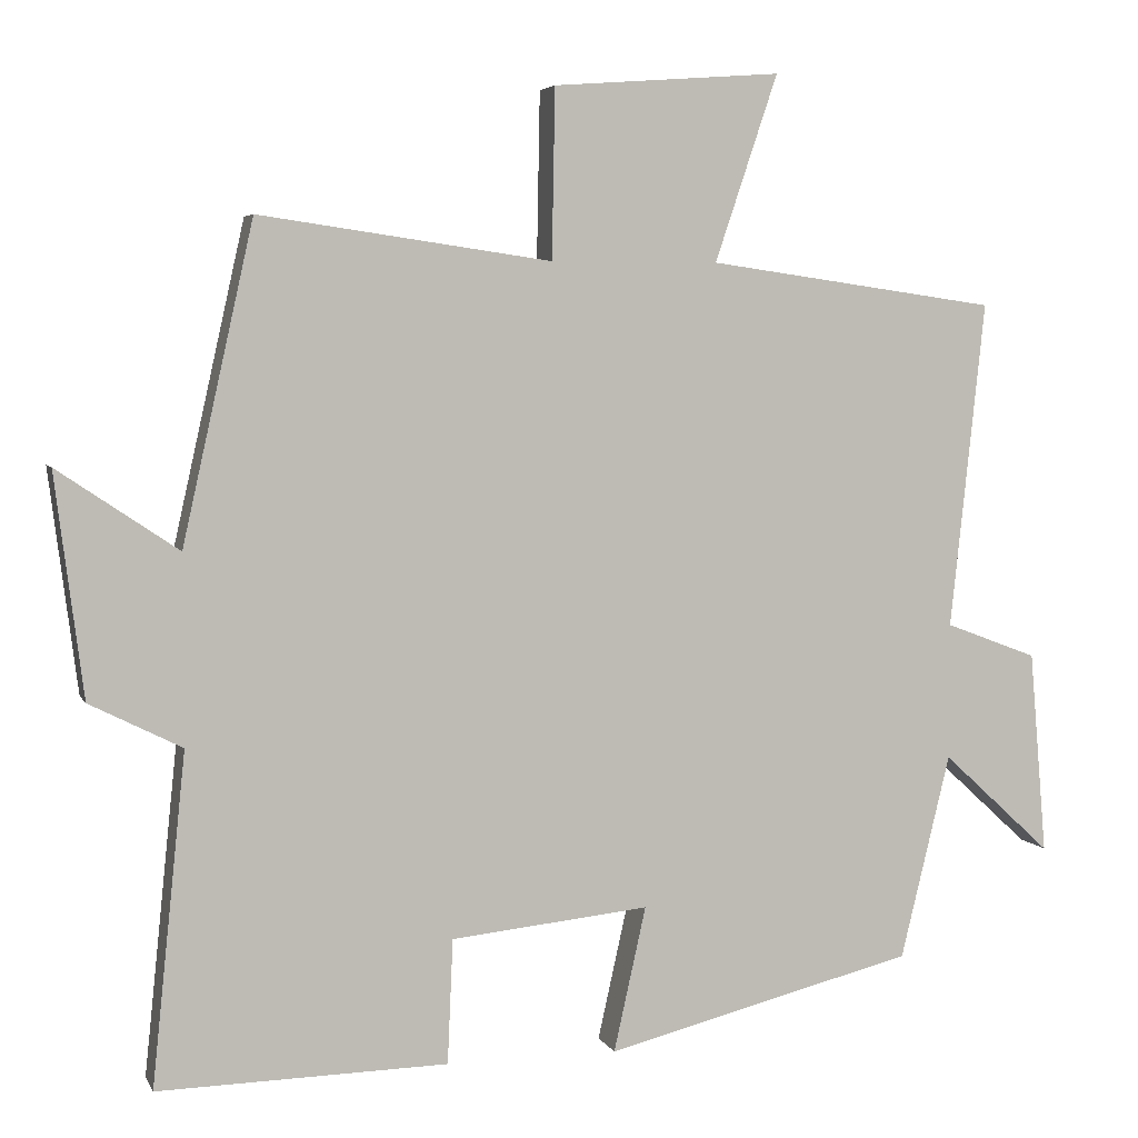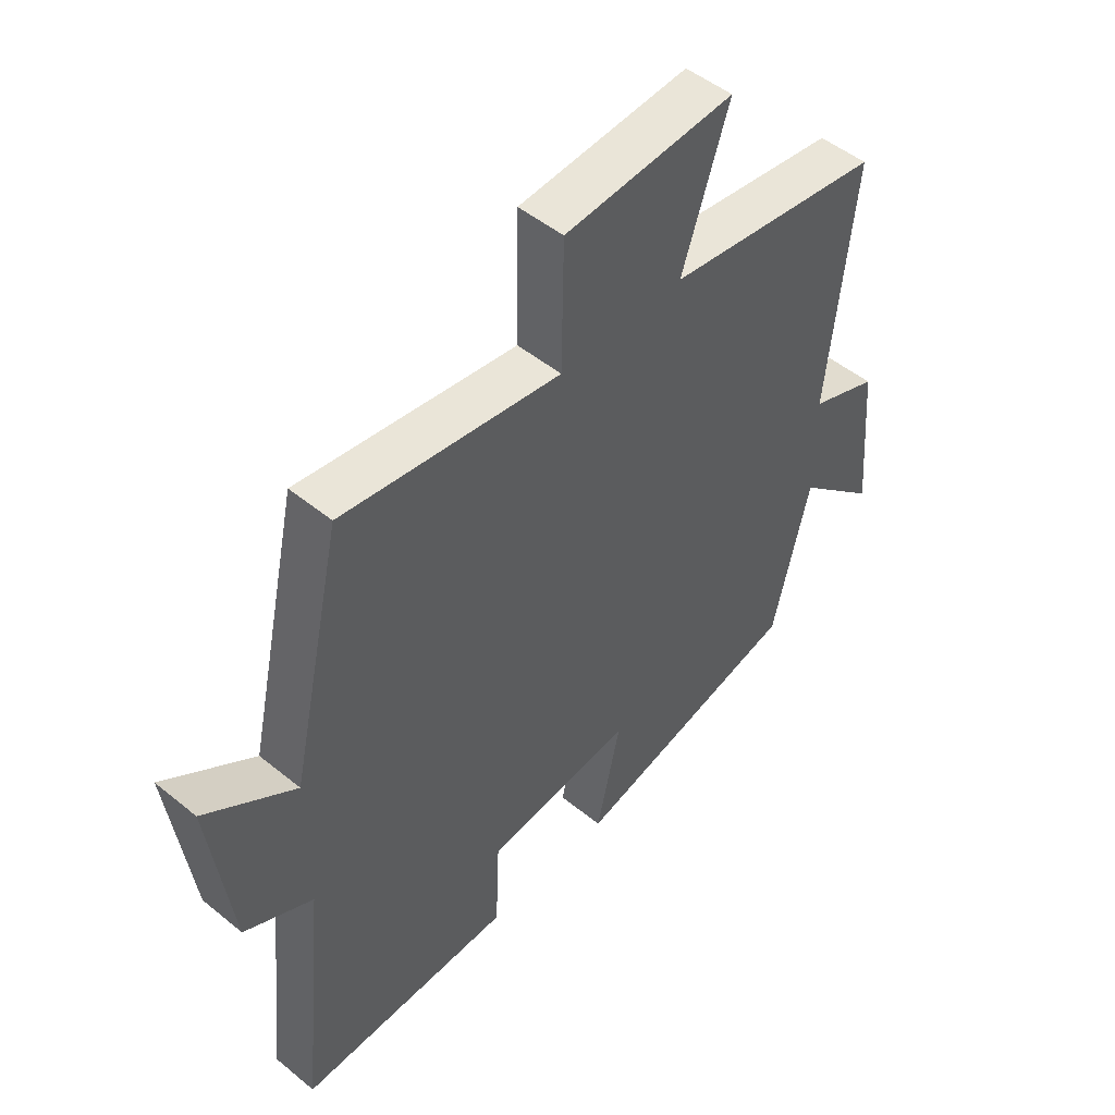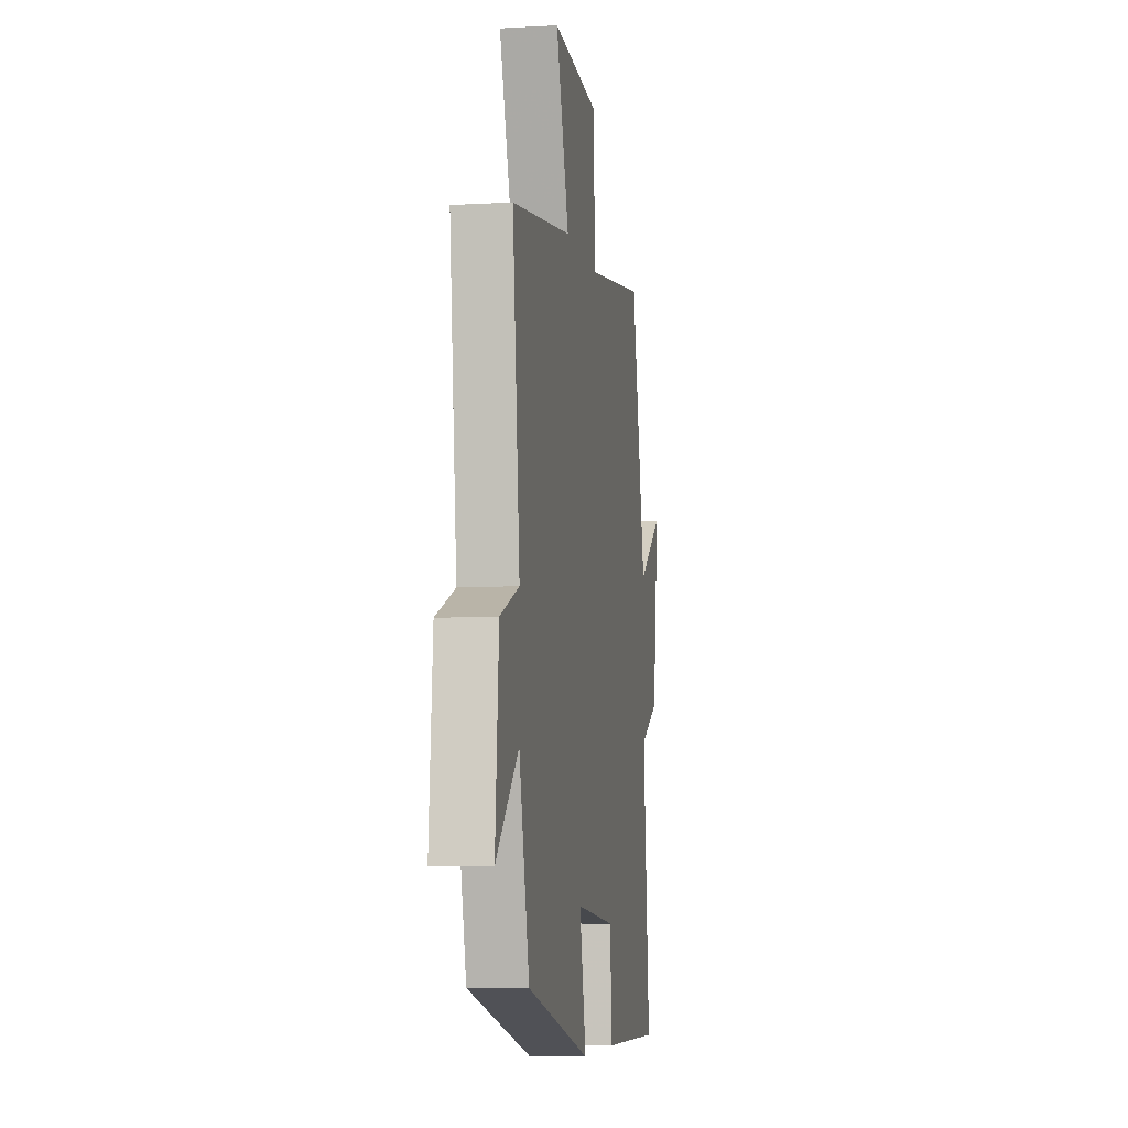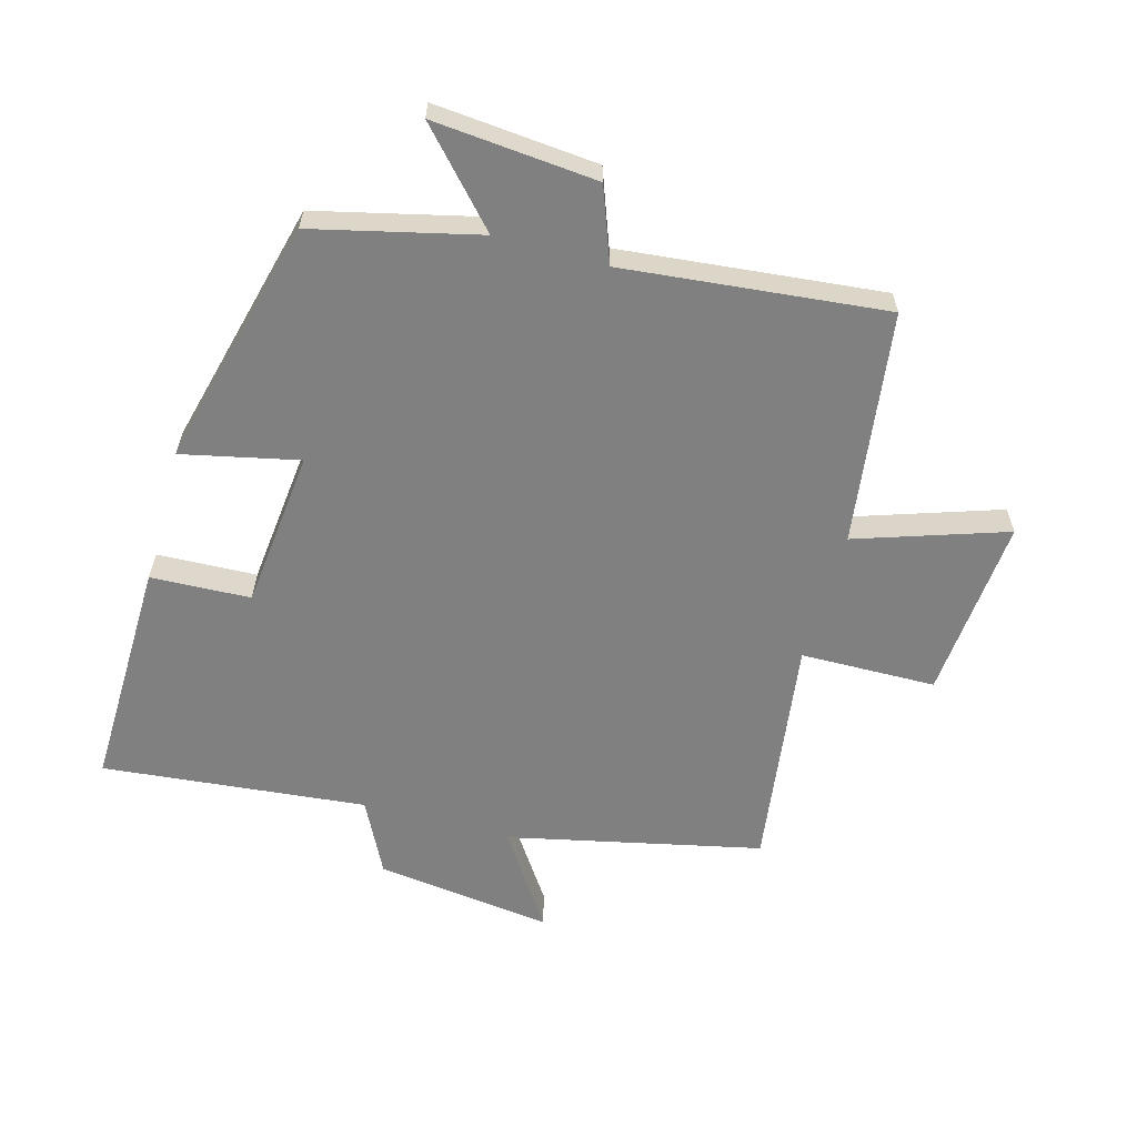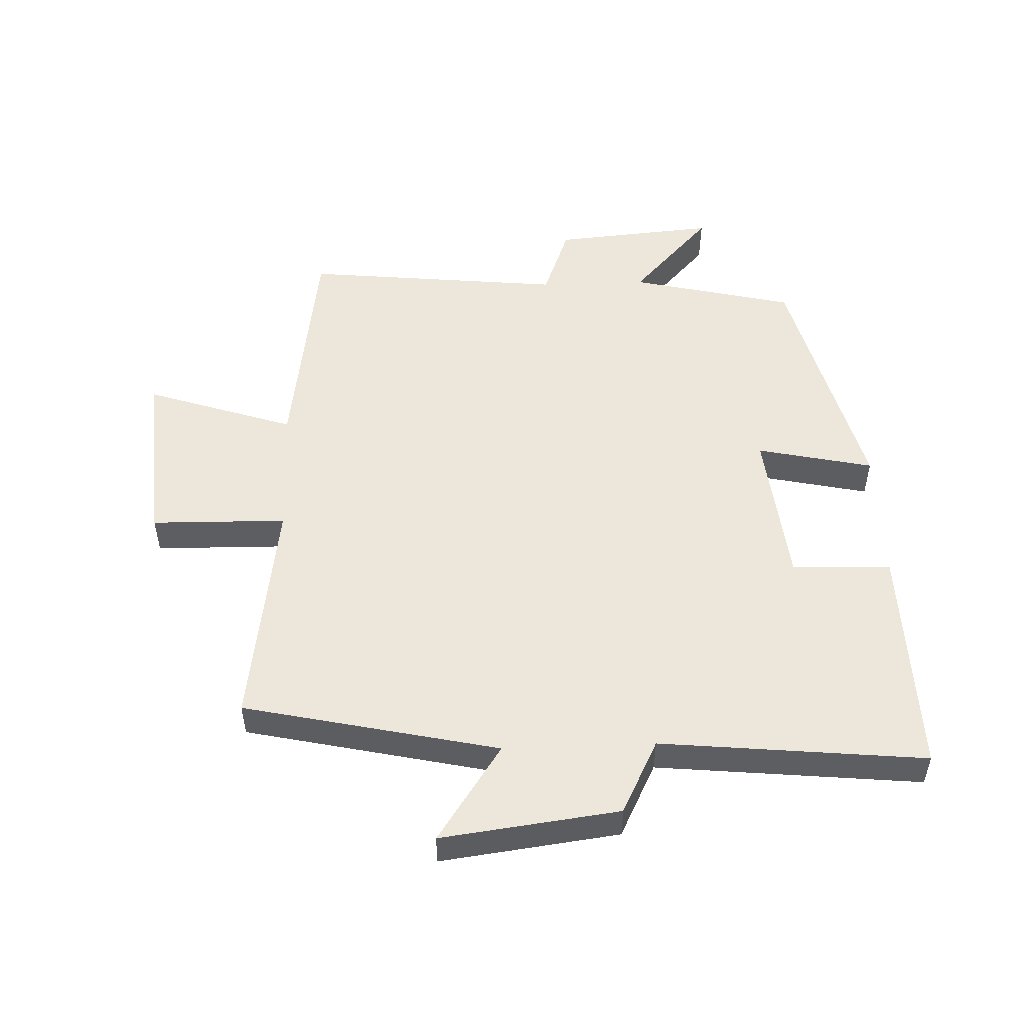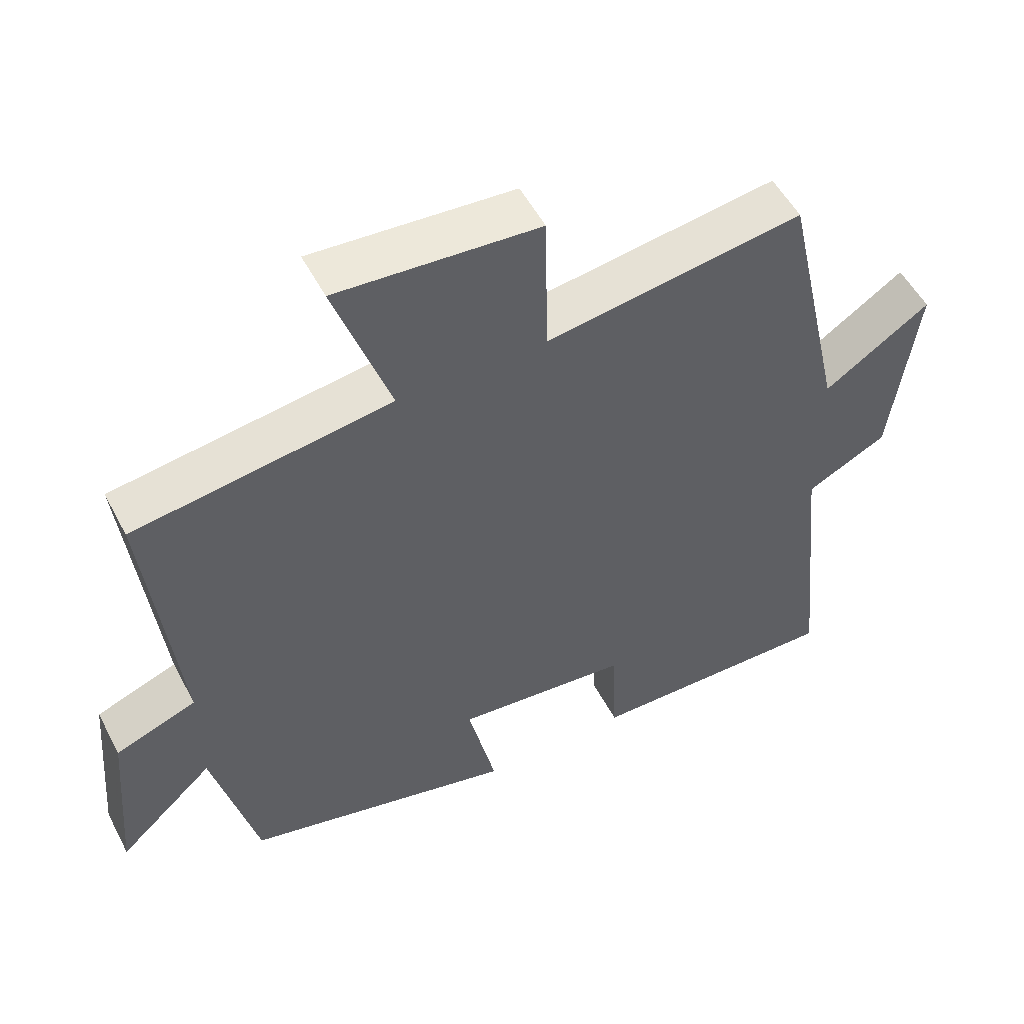
<metadata>
{"format":"obj","ext":"obj","renderer":"f3d","projection":"perspective","resolution":1024,"background":"white","views":[{"elev":4.7,"azim":163.9,"up":"+Z"},{"elev":49.4,"azim":132.1,"up":"+Z"},{"elev":-6.5,"azim":-80.6,"up":"+Z"},{"elev":-60.1,"azim":-105.7,"up":"+Y"},{"elev":51.3,"azim":87.8,"up":"+Y"},{"elev":53.2,"azim":-27.3,"up":"+Z"}]}
</metadata>
<code>
v -0.437 0.07 -0.401
v -0.5 0.07 -0.141
v -0.639 0.07 -0.269
v -0.617 0.07 -0.011
v -0.5 0.07 0.033
v -0.544 0.07 0.448
v -0.175 0.07 0.5
v -0.255 0.07 0.737
v 0.035 0.07 0.715
v 0.039 0.07 0.5
v 0.41 0.07 0.553
v 0.5 0.07 0.15
v 0.653 0.07 0.253
v 0.617 0.07 -0.029
v 0.5 0.07 -0.088
v 0.543 0.07 -0.507
v 0.175 0.07 -0.5
v 0.168 0.07 -0.342
v -0.084 0.07 -0.316
v -0.043 0.07 -0.5
v -0.437 0 -0.401
v -0.5 0 -0.141
v -0.639 0 -0.269
v -0.617 0 -0.011
v -0.5 0 0.033
v -0.544 0 0.448
v -0.175 0 0.5
v -0.255 0 0.737
v 0.035 0 0.715
v 0.039 0 0.5
v 0.41 0 0.553
v 0.5 0 0.15
v 0.653 0 0.253
v 0.617 0 -0.029
v 0.5 0 -0.088
v 0.543 0 -0.507
v 0.175 0 -0.5
v 0.168 0 -0.342
v -0.084 0 -0.316
v -0.043 0 -0.5
f 19 20 1 2
f 18 19 2
f 15 16 17 18
f 15 18 2
f 12 13 14 15
f 10 11 12 15
f 10 15 2
f 7 8 9 10
f 5 6 7 10
f 5 10 2 3
f 3 4 5
f 22 21 40 39
f 22 39 38
f 38 37 36 35
f 22 38 35
f 35 34 33 32
f 35 32 31 30
f 22 35 30
f 30 29 28 27
f 30 27 26 25
f 23 22 30 25
f 25 24 23
f 1 21 22 2
f 2 22 23 3
f 3 23 24 4
f 4 24 25 5
f 5 25 26 6
f 6 26 27 7
f 7 27 28 8
f 8 28 29 9
f 9 29 30 10
f 10 30 31 11
f 11 31 32 12
f 12 32 33 13
f 13 33 34 14
f 14 34 35 15
f 15 35 36 16
f 16 36 37 17
f 17 37 38 18
f 18 38 39 19
f 19 39 40 20
f 20 40 21 1

</code>
